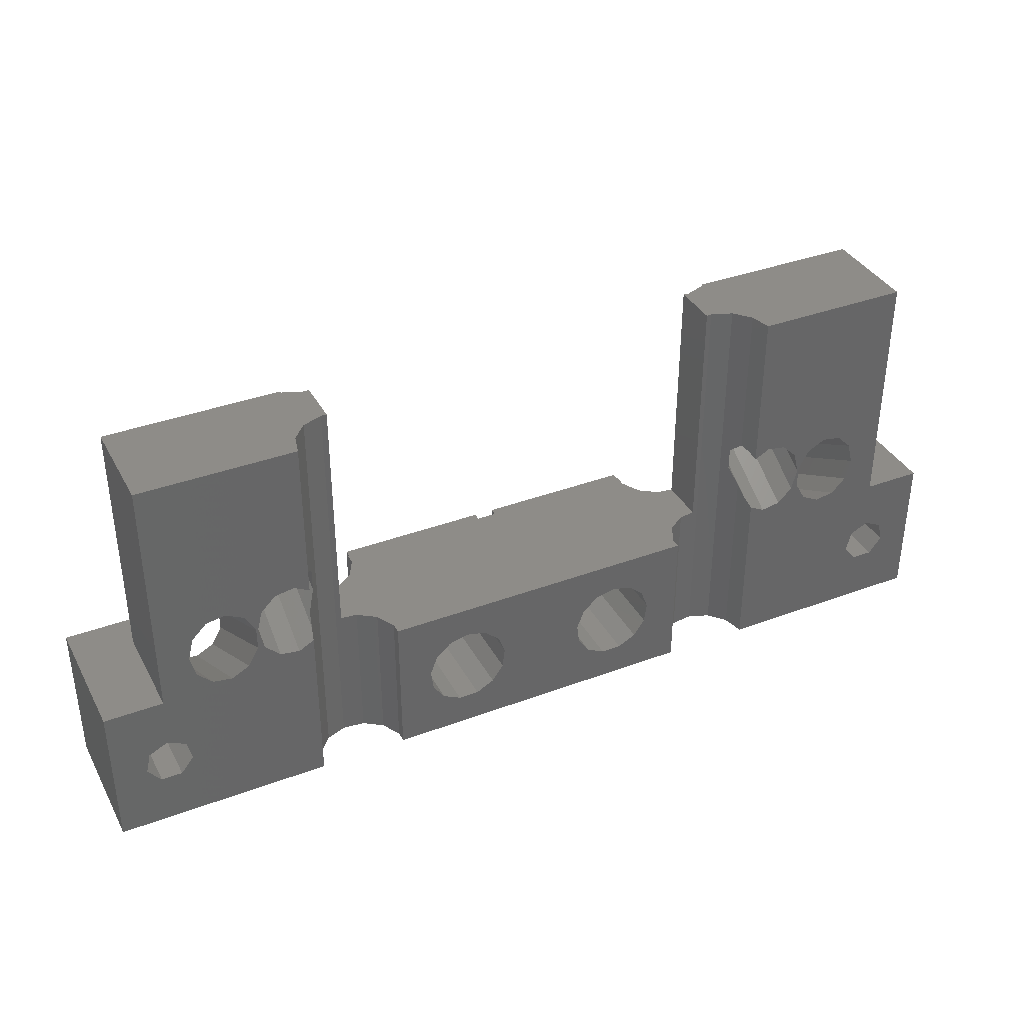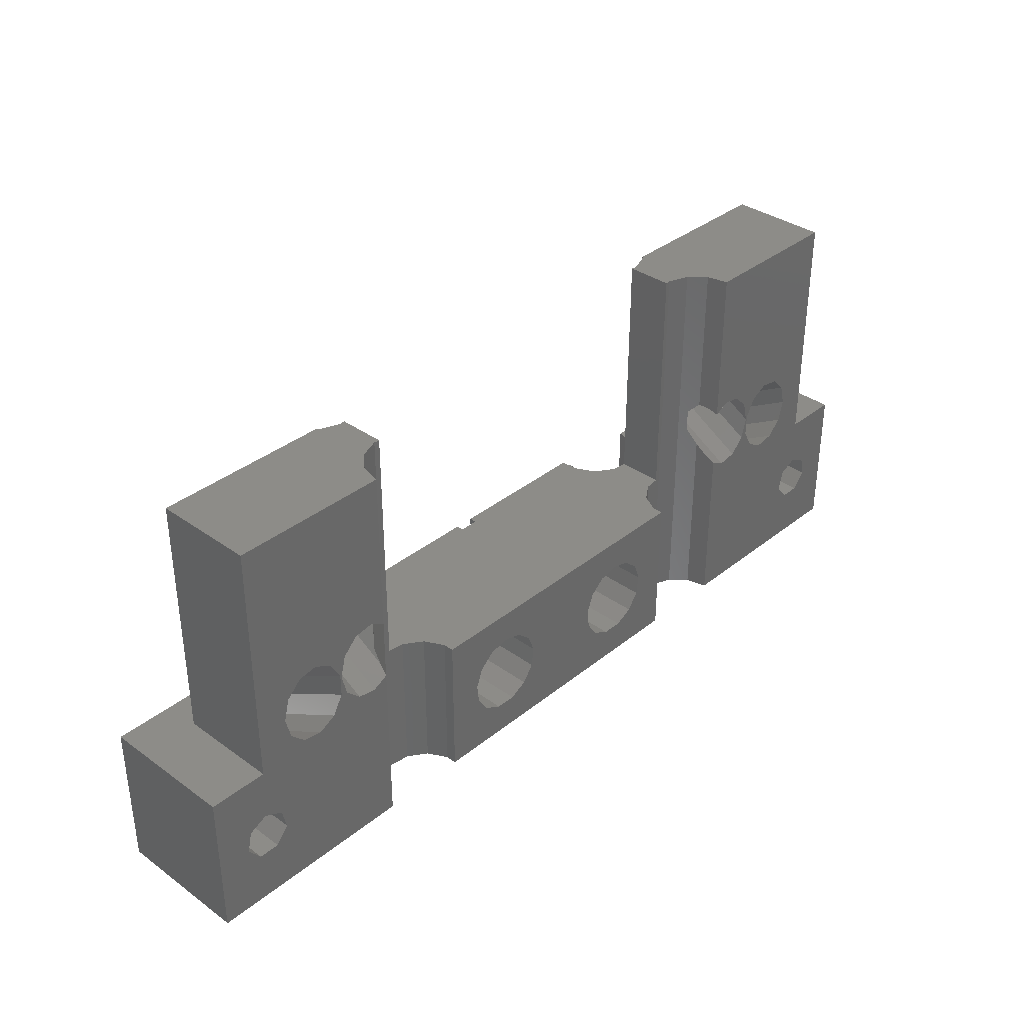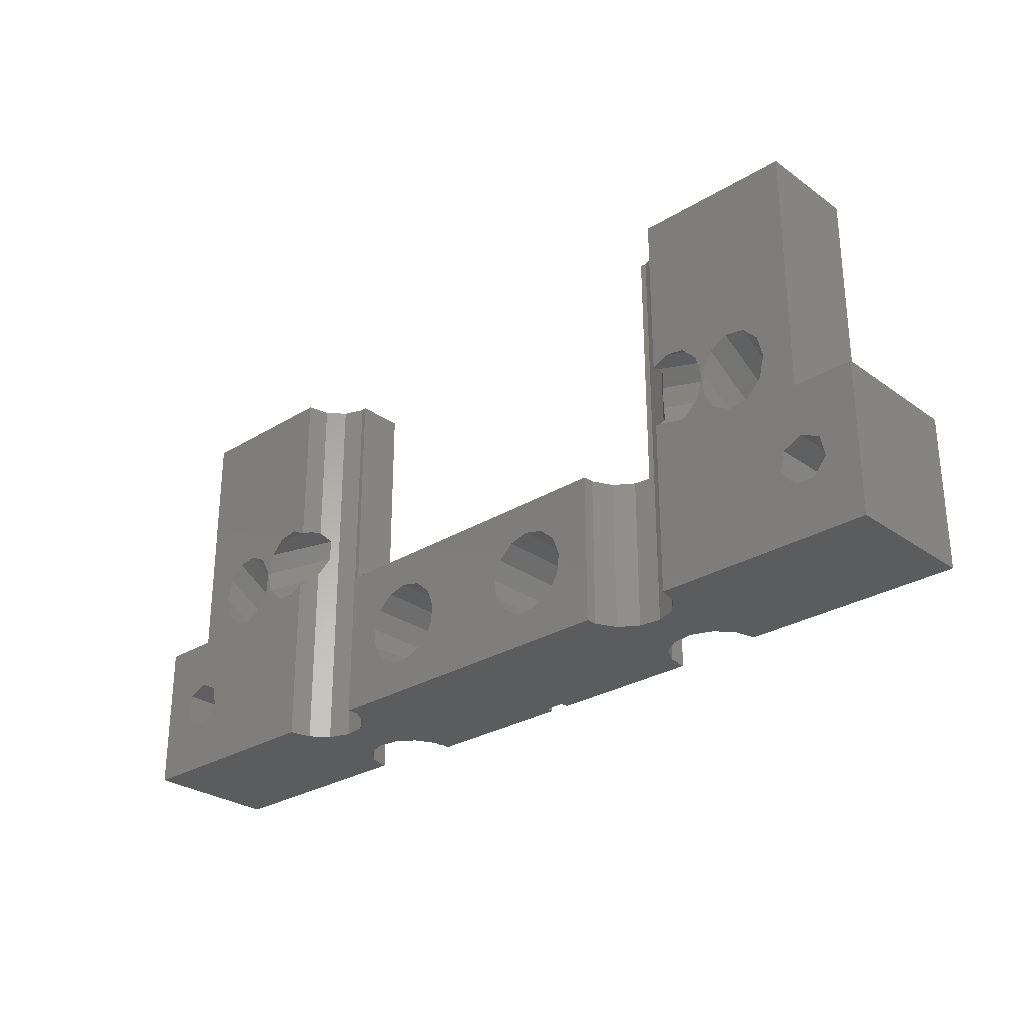
<metadata>
{"format":"stl","ext":"stl","renderer":"f3d","projection":"perspective","resolution":1024,"background":"white","views":[{"elev":37.0,"azim":154.3,"up":"+Z"},{"elev":35.4,"azim":133.4,"up":"+Z"},{"elev":-28.1,"azim":-137.1,"up":"+Z"}]}
</metadata>
<code>
# stl→obj: 316 verts, 660 faces
v -73.87 0.7 -4.5
v -73.87 13.1 -4.5
v -73.87 0.7 -18.3
v -73.87 13.1 -18.3
v -68.47 3.9 -18.3
v -68.47 13.1 -18.3
v -54.2 13.1 -18.3
v -52.59 3.9 -18.3
v -53.73 2.621 -18.3
v -54.2 0.7 -18.3
v -67.71 13.1 -13.38
v -54.2 13.1 -4.5
v -70.81 13.1 -11.89
v -69.62 13.1 -13.38
v -66.52 13.1 -11.89
v -66.95 13.1 -10.03
v -68.67 13.1 -9.2
v -70.39 13.1 -10.03
v -59.4 0.7 -8.604
v -54.2 0.7 -4.5
v -62.01 0.7 -11.22
v -63.8 0.7 -10.92
v -60.88 0.7 -4.5
v -60.37 0.7 -4.771
v -59.4 0.7 -6.522
v -65.16 0.7 -9.561
v -65.67 0.7 -7.563
v -66.95 0.7 -10.03
v -60.37 0.7 -10.36
v -67.71 0.7 -13.38
v -69.62 0.7 -13.38
v -70.81 0.7 -11.89
v -68.67 0.7 -9.2
v -65.16 0.7 -5.566
v -64.09 0.7 -4.5
v -66.52 0.7 -11.89
v -70.39 0.7 -10.03
v -68.47 3.9 -4.5
v -68.47 13.1 -4.5
v -65.16 2.546 -4.5
v -65.36 3.9 -4.5
v -53.73 2.621 -4.5
v -52.41 4.102 18.3
v -52.41 4.102 -18.3
v -52.59 3.9 -4.5
v -52.59 3.9 18.3
v -53.97 12.17 -1.852
v -54.2 13.1 -2.509
v -53.73 11.18 -0.84
v -53.73 11.18 -18.3
v -65.67 13.1 -0.4041
v -65.16 13.1 1.594
v -65.16 3.9 -3.718
v -65.16 13.1 -2.402
v -63.8 13.1 -3.765
v -62.01 13.1 -4.062
v -60.37 13.1 -3.197
v -59.4 13.1 -1.445
v -59.4 13.1 0.6369
v -60.37 1.169 -4.5
v -59.49 3.9 -4.5
v -60.37 13.1 2.388
v -60.37 3.9 -2.923
v -55.61 13.1 4.062
v -54.2 13.1 18.3
v -54.2 13.1 3.317
v -57.4 13.1 3.765
v -58.76 13.1 2.402
v -59.27 13.1 0.4041
v -58.76 13.1 -1.594
v -55.61 13.1 -3.253
v -63.8 13.1 2.957
v -57.4 13.1 -2.957
v -62.01 13.1 3.253
v -68.47 13.1 18.3
v -68.47 3.9 18.3
v -58.76 3.9 7.713
v -57.4 3.9 9.077
v -63.8 3.9 -2.355
v -62.01 3.9 -2.058
v -59.27 3.9 5.716
v -53 3.9 4.675
v -53.97 3.9 2.923
v -53.97 3.9 8.508
v -55.61 3.9 9.373
v -53 3.9 6.757
v -55.61 3.9 2.058
v -57.4 3.9 2.355
v -58.76 3.9 3.718
v -50.56 4.803 18.3
v -50.07 9.057 18.3
v -50.56 8.997 18.3
v -52.41 9.698 18.3
v -50.07 4.743 18.3
v -53.73 11.18 18.3
v -50.56 4.803 -18.3
v -52.41 9.698 -18.3
v -50.56 8.997 -18.3
v -50.07 9.057 -18.3
v -50.07 4.743 -18.3
v -53 10.35 3.03
v -53 10.35 0.948
v -53.73 11.18 3.866
v -53.97 12.17 3.733
v -50.07 9.057 -4.5
v -48.6 9.235 -4.5
v -48.6 9.235 -18.3
v -50.07 4.743 -4.5
v -48.6 4.565 -4.5
v -48.6 4.565 -18.3
v -46.97 10.36 -18.3
v -32.13 13.1 -18.3
v -46.05 12.11 -18.3
v -46.05 13.1 -18.3
v -30.33 13.1 -18.3
v -16.41 13.1 -18.3
v -16.41 12.11 -18.3
v -15.49 10.36 -18.3
v -13.87 9.235 -18.3
v -12.4 9.057 -18.3
v -12.4 4.743 -18.3
v -13.87 4.565 -18.3
v -15.49 3.441 -18.3
v -16.41 1.689 -18.3
v -16.41 0.7 -18.3
v -16.53 0.7 -18.3
v -16.53 0 -18.3
v -30.33 0.7 -18.3
v -30.33 0 -18.3
v -46.05 1.689 -18.3
v -45.93 0.7 -18.3
v -46.05 0.7 -18.3
v -32.13 0 -18.3
v -45.93 0 -18.3
v -32.13 0.7 -18.3
v -46.97 3.441 -18.3
v -46.97 10.36 -4.5
v -32.13 0 -4.5
v -46.97 3.441 -4.5
v -45.93 0.7 -4.5
v -46.05 1.689 -4.5
v -16.53 0.7 -4.5
v -46.05 0.7 -4.5
v -32.13 0.7 -4.5
v -30.33 0.7 -4.5
v -45.93 0 -4.5
v -16.53 0 -4.5
v -16.41 1.689 -4.5
v -15.49 3.441 -4.5
v -30.33 0 -4.5
v -13.87 4.565 -4.5
v -12.4 4.743 -4.5
v -16.41 0.7 -4.5
v -13.87 9.235 -4.5
v -15.49 10.36 -4.5
v -12.4 9.057 -4.5
v -16.41 12.11 -4.5
v -16.41 13.1 -4.5
v -30.33 13.1 -4.5
v -32.13 13.1 -4.5
v -46.05 13.1 -4.5
v -46.05 12.11 -4.5
v -35.82 0 -9.185
v -42.9 0 -10.93
v -37.22 0 -7.947
v -42.24 0 -9.185
v -40.85 0 -7.947
v -39.03 0 -7.5
v -35.16 0 -10.93
v -41.62 0 -14.32
v -42.68 0 -12.78
v -35.39 0 -12.78
v -36.45 0 -14.32
v -38.1 0 -15.19
v -39.97 0 -15.19
v -20.22 0 -9.185
v -27.3 0 -10.93
v -21.62 0 -7.947
v -26.64 0 -9.185
v -25.25 0 -7.947
v -23.43 0 -7.5
v -19.56 0 -10.93
v -26.02 0 -14.32
v -27.08 0 -12.78
v -19.79 0 -12.78
v -20.85 0 -14.32
v -22.5 0 -15.19
v -24.37 0 -15.19
v -11.9 4.803 18.3
v -11.9 4.803 -18.3
v -12.4 4.743 18.3
v -11.9 8.997 18.3
v -12.4 9.057 18.3
v -11.9 8.997 -18.3
v -19.79 13.1 -12.78
v -27.3 13.1 -10.93
v -23.43 13.1 -7.5
v -21.62 13.1 -7.947
v -27.08 13.1 -12.78
v -22.5 13.1 -15.19
v -24.37 13.1 -15.19
v -26.02 13.1 -14.32
v -20.22 13.1 -9.185
v -19.56 13.1 -10.93
v -20.85 13.1 -14.32
v -25.25 13.1 -7.947
v -26.64 13.1 -9.185
v -35.39 13.1 -12.78
v -42.9 13.1 -10.93
v -39.03 13.1 -7.5
v -37.22 13.1 -7.947
v -42.68 13.1 -12.78
v -38.1 13.1 -15.19
v -39.97 13.1 -15.19
v -41.62 13.1 -14.32
v -35.82 13.1 -9.185
v -35.16 13.1 -10.93
v -36.45 13.1 -14.32
v -40.85 13.1 -7.947
v -42.24 13.1 -9.185
v 6 3.9 18.3
v -10.05 4.102 18.3
v -10.05 9.698 18.3
v 6 13.1 18.3
v -9.873 3.9 18.3
v -8.74 11.18 18.3
v -8.267 13.1 18.3
v -10.05 4.102 -18.3
v -10.05 9.698 -18.3
v -8.74 11.18 -18.3
v -8.267 13.1 -18.3
v 6 13.1 -18.3
v 6 3.9 -18.3
v -9.873 3.9 -18.3
v -9.47 10.35 3.03
v -8.74 11.18 -0.84
v -9.47 10.35 0.948
v -8.74 11.18 3.866
v -8.496 12.17 3.733
v -8.267 13.1 3.317
v -8.267 13.1 -2.509
v -6.855 13.1 -3.253
v -8.267 13.1 -4.5
v -5.071 13.1 -2.957
v -0.4554 13.1 -4.062
v 6 13.1 -4.5
v -5.071 13.1 3.765
v -3.708 13.1 2.402
v -6.855 13.1 4.062
v -3.2 13.1 0.4041
v 3.2 13.1 -0.4041
v -2.096 13.1 -3.197
v -3.708 13.1 -1.594
v -3.07 13.1 -1.445
v 1.329 13.1 -3.765
v 2.692 13.1 -2.402
v -2.096 13.1 2.388
v -0.4554 13.1 3.253
v 2.692 13.1 1.594
v 1.329 13.1 2.957
v -3.07 13.1 0.6369
v 6 3.9 -4.5
v -9.873 3.9 -4.5
v -2.973 3.9 -4.5
v -2.096 3.9 -2.923
v 1.329 3.9 -2.355
v -0.4554 3.9 -2.058
v 2.692 3.9 -3.718
v 2.891 3.9 -4.5
v -9.47 3.9 4.675
v -8.496 3.9 2.923
v -9.47 3.9 6.757
v -8.496 3.9 8.508
v -5.071 3.9 9.077
v -3.708 3.9 7.713
v -6.855 3.9 9.373
v -5.071 3.9 2.355
v -6.855 3.9 2.058
v -3.2 3.9 5.716
v -3.708 3.9 3.718
v -8.74 2.621 -4.5
v -8.74 2.621 -18.3
v -8.496 12.17 -1.852
v 11.4 0.7 -4.5
v 2.692 2.546 -4.5
v 1.627 0.7 -4.5
v 11.4 13.1 -4.5
v -3.07 0.7 -8.604
v -3.07 0.7 -6.522
v -2.096 0.7 -10.36
v -2.096 1.169 -4.5
v -2.096 0.7 -4.771
v 2.692 0.7 -5.566
v 3.2 0.7 -7.563
v 2.692 0.7 -9.561
v 1.329 0.7 -10.92
v -0.4554 0.7 -11.22
v -1.582 0.7 -4.5
v -8.267 0.7 -4.5
v -8.267 0.7 -18.3
v 11.4 13.1 -18.3
v 11.4 0.7 -18.3
v 8.345 13.1 -11.89
v 4.055 13.1 -11.89
v 5.245 13.1 -13.38
v 6.2 13.1 -9.2
v 7.92 13.1 -10.03
v 7.155 13.1 -13.38
v 4.48 13.1 -10.03
v 7.92 0.7 -10.03
v 6.2 0.7 -9.2
v 7.155 0.7 -13.38
v 5.245 0.7 -13.38
v 4.48 0.7 -10.03
v 4.055 0.7 -11.89
v 8.345 0.7 -11.89
f 1 2 3
f 3 2 4
f 5 3 6
f 4 7 6
f 4 6 3
f 3 5 8
f 3 8 9
f 3 9 10
f 11 12 4
f 4 12 7
f 2 13 4
f 13 14 4
f 15 12 11
f 14 11 4
f 2 12 16
f 2 16 17
f 2 17 18
f 2 18 13
f 16 12 15
f 19 10 20
f 21 22 3
f 23 24 20
f 24 25 20
f 26 27 28
f 29 10 19
f 3 10 29
f 3 29 21
f 30 3 22
f 31 32 3
f 33 27 34
f 1 34 35
f 28 36 26
f 1 3 32
f 1 37 34
f 1 32 37
f 37 33 34
f 33 28 27
f 30 31 3
f 25 19 20
f 22 36 30
f 22 26 36
f 38 39 1
f 1 35 40
f 41 1 40
f 41 38 1
f 39 2 1
f 12 2 39
f 10 9 42
f 20 10 42
f 43 8 44
f 45 8 43
f 45 42 9
f 9 8 45
f 46 45 43
f 47 7 12
f 48 47 12
f 47 49 7
f 49 50 7
f 32 31 14
f 13 32 14
f 32 13 18
f 37 32 18
f 18 17 37
f 37 17 33
f 17 16 33
f 33 16 28
f 16 15 28
f 28 15 36
f 36 15 30
f 30 15 11
f 31 30 11
f 14 31 11
f 34 40 35
f 27 51 52
f 41 27 52
f 53 41 52
f 34 27 40
f 41 40 27
f 27 26 54
f 51 27 54
f 26 22 55
f 54 26 55
f 22 21 56
f 55 22 56
f 21 29 57
f 56 21 57
f 19 58 29
f 29 58 57
f 25 59 19
f 19 59 58
f 60 61 24
f 62 61 63
f 59 61 62
f 25 61 59
f 24 61 25
f 23 60 24
f 23 20 42
f 45 23 42
f 45 60 23
f 45 61 60
f 64 65 66
f 67 65 64
f 62 65 67
f 62 68 59
f 51 39 52
f 58 69 70
f 57 71 56
f 71 48 12
f 56 12 39
f 59 69 58
f 52 65 72
f 58 70 57
f 56 39 55
f 71 12 56
f 57 73 71
f 70 73 57
f 74 65 62
f 72 65 74
f 54 39 51
f 75 65 52
f 75 52 39
f 62 67 68
f 55 39 54
f 69 59 68
f 76 75 38
f 38 75 39
f 77 46 38
f 38 41 53
f 77 78 46
f 79 38 53
f 63 45 80
f 61 45 63
f 46 76 38
f 80 81 79
f 79 77 38
f 82 83 45
f 81 77 79
f 84 46 85
f 86 46 84
f 45 46 86
f 83 87 45
f 45 86 82
f 45 87 80
f 87 88 80
f 88 89 80
f 78 85 46
f 89 81 80
f 90 91 76
f 76 46 43
f 92 93 76
f 90 76 43
f 94 91 90
f 91 92 76
f 93 95 76
f 95 65 76
f 65 75 76
f 44 96 90
f 43 44 90
f 6 7 5
f 5 7 50
f 5 50 97
f 97 98 5
f 98 99 5
f 96 99 100
f 5 99 96
f 5 44 8
f 44 5 96
f 101 93 102
f 50 49 102
f 97 50 102
f 103 95 101
f 95 93 101
f 93 97 102
f 82 102 83
f 83 102 49
f 83 49 47
f 87 83 47
f 71 87 48
f 48 87 47
f 53 52 72
f 79 53 72
f 74 62 80
f 80 62 63
f 88 87 71
f 73 88 71
f 89 88 73
f 70 89 73
f 81 89 70
f 69 81 70
f 81 69 68
f 77 81 68
f 77 68 67
f 78 77 67
f 67 64 78
f 78 64 85
f 64 66 85
f 85 66 104
f 85 104 84
f 66 65 95
f 104 66 95
f 103 104 95
f 72 74 79
f 79 74 80
f 86 101 82
f 82 101 102
f 104 103 84
f 84 103 101
f 84 101 86
f 93 92 97
f 97 92 98
f 92 91 98
f 98 91 105
f 98 105 106
f 99 106 107
f 98 106 99
f 108 105 91
f 94 108 91
f 108 94 96
f 109 96 100
f 110 109 100
f 109 108 96
f 94 90 96
f 99 107 100
f 100 107 111
f 111 112 100
f 113 114 112
f 113 112 111
f 100 112 115
f 115 116 100
f 100 116 117
f 100 117 118
f 118 119 100
f 119 120 100
f 100 120 121
f 100 121 122
f 100 122 123
f 123 124 100
f 124 125 100
f 100 125 126
f 110 126 127
f 128 127 129
f 130 131 132
f 131 133 134
f 130 133 131
f 110 128 135
f 136 133 130
f 110 127 128
f 100 126 110
f 110 135 133
f 110 133 136
f 106 137 107
f 107 137 111
f 138 109 139
f 140 138 141
f 141 138 139
f 108 109 142
f 143 140 141
f 144 145 109
f 146 138 140
f 138 144 109
f 145 147 109
f 148 149 108
f 150 147 145
f 147 142 109
f 151 152 108
f 142 153 108
f 153 148 108
f 149 151 108
f 154 155 108
f 152 156 108
f 156 154 108
f 155 157 108
f 157 158 108
f 158 159 108
f 106 105 108
f 160 161 162
f 160 137 108
f 160 162 137
f 159 160 108
f 137 106 108
f 110 136 139
f 109 110 139
f 130 141 136
f 136 141 139
f 143 141 132
f 132 141 130
f 132 131 140
f 143 132 140
f 146 140 134
f 134 140 131
f 163 133 138
f 146 134 164
f 165 163 138
f 146 164 166
f 146 167 138
f 146 166 167
f 167 168 138
f 169 133 163
f 170 171 134
f 172 133 169
f 173 133 172
f 174 133 173
f 134 133 174
f 174 175 134
f 164 134 171
f 168 165 138
f 175 170 134
f 133 135 144
f 138 133 144
f 135 128 145
f 144 135 145
f 150 145 129
f 129 145 128
f 176 127 147
f 150 129 177
f 178 176 147
f 150 177 179
f 150 180 147
f 150 179 180
f 180 181 147
f 182 127 176
f 183 184 129
f 185 127 182
f 186 127 185
f 187 127 186
f 129 127 187
f 187 188 129
f 177 129 184
f 181 178 147
f 188 183 129
f 127 126 142
f 147 127 142
f 126 125 153
f 142 126 153
f 125 124 148
f 153 125 148
f 124 123 149
f 148 124 149
f 123 122 151
f 149 123 151
f 189 121 190
f 152 121 189
f 152 151 122
f 122 121 152
f 191 152 189
f 154 156 119
f 192 156 193
f 194 156 192
f 120 156 194
f 119 156 120
f 155 154 118
f 118 154 119
f 117 157 155
f 118 117 155
f 117 116 158
f 157 117 158
f 195 158 116
f 159 196 115
f 197 158 198
f 196 199 115
f 200 116 201
f 115 202 201
f 115 201 116
f 198 158 203
f 204 158 195
f 203 158 204
f 200 205 116
f 205 195 116
f 159 158 197
f 159 197 206
f 159 206 207
f 159 207 196
f 202 115 199
f 160 159 112
f 112 159 115
f 208 160 112
f 161 209 114
f 210 160 211
f 209 212 114
f 213 112 214
f 114 215 214
f 114 214 112
f 211 160 216
f 217 160 208
f 216 160 217
f 213 218 112
f 218 208 112
f 161 160 210
f 161 210 219
f 161 219 220
f 161 220 209
f 215 114 212
f 162 161 113
f 113 161 114
f 137 162 111
f 111 162 113
f 191 193 152
f 152 193 156
f 164 209 220
f 166 164 220
f 164 171 212
f 209 164 212
f 171 170 215
f 212 171 215
f 170 175 214
f 215 170 214
f 175 174 213
f 214 175 213
f 174 173 218
f 213 174 218
f 172 208 173
f 173 208 218
f 169 217 172
f 172 217 208
f 216 217 163
f 163 217 169
f 211 216 165
f 165 216 163
f 210 211 168
f 168 211 165
f 219 210 167
f 167 210 168
f 220 219 166
f 166 219 167
f 196 207 179
f 177 196 179
f 196 177 184
f 199 196 184
f 199 184 183
f 202 199 183
f 202 183 188
f 201 202 188
f 201 188 187
f 200 201 187
f 200 187 186
f 205 200 186
f 186 185 205
f 205 185 195
f 185 182 195
f 195 182 204
f 204 182 203
f 203 182 176
f 203 176 198
f 198 176 178
f 198 178 197
f 197 178 181
f 197 181 206
f 206 181 180
f 206 180 207
f 207 180 179
f 221 189 222
f 223 192 191
f 191 189 224
f 225 221 222
f 221 224 189
f 224 226 191
f 224 227 226
f 192 193 191
f 226 223 191
f 190 228 222
f 189 190 222
f 120 194 121
f 121 194 229
f 229 230 121
f 230 231 232
f 230 232 121
f 190 232 233
f 228 233 234
f 121 232 190
f 190 233 228
f 192 223 194
f 194 223 229
f 223 226 235
f 223 235 229
f 236 229 237
f 235 237 229
f 229 236 230
f 235 226 238
f 226 227 238
f 239 227 240
f 238 227 239
f 241 242 243
f 243 242 244
f 245 246 243
f 247 227 248
f 249 240 227
f 249 227 247
f 248 227 224
f 248 224 250
f 251 224 246
f 252 253 254
f 255 246 245
f 245 244 252
f 253 252 244
f 256 246 255
f 244 245 243
f 257 224 258
f 259 224 251
f 256 251 246
f 260 224 259
f 258 224 260
f 250 224 257
f 250 257 261
f 250 261 253
f 254 253 261
f 262 246 224
f 221 262 224
f 263 264 265
f 266 221 267
f 267 263 265
f 268 262 266
f 269 262 268
f 262 221 266
f 270 225 263
f 271 270 263
f 272 225 270
f 273 225 272
f 221 225 273
f 274 275 221
f 221 273 276
f 277 278 263
f 221 275 279
f 267 280 263
f 267 221 280
f 280 277 263
f 278 271 263
f 276 274 221
f 279 280 221
f 281 234 282
f 228 234 281
f 228 281 263
f 228 263 225
f 228 225 222
f 236 283 230
f 230 283 241
f 230 241 243
f 230 243 231
f 270 271 283
f 237 270 236
f 236 270 283
f 270 237 235
f 272 270 235
f 272 235 238
f 239 272 238
f 239 273 272
f 239 240 273
f 273 240 249
f 273 249 276
f 284 246 262
f 285 286 262
f 269 285 262
f 243 246 287
f 286 284 262
f 284 287 246
f 249 247 276
f 276 247 274
f 247 248 274
f 274 248 275
f 248 250 275
f 275 250 279
f 279 250 280
f 280 250 253
f 280 253 277
f 277 253 244
f 278 277 244
f 242 278 244
f 271 278 242
f 283 271 241
f 241 271 242
f 288 254 261
f 289 288 261
f 288 290 252
f 254 288 252
f 264 261 257
f 264 291 289
f 289 261 264
f 292 289 291
f 265 264 257
f 257 258 265
f 265 258 267
f 258 260 267
f 267 260 266
f 260 259 266
f 266 259 268
f 285 269 293
f 259 269 268
f 251 269 259
f 294 269 251
f 293 269 294
f 294 251 295
f 295 251 256
f 295 256 296
f 296 256 255
f 297 296 255
f 245 297 255
f 290 297 245
f 252 290 245
f 263 281 298
f 298 281 299
f 263 291 264
f 263 298 291
f 300 299 282
f 282 299 281
f 301 232 231
f 233 232 301
f 233 301 302
f 233 302 234
f 302 300 282
f 302 282 234
f 243 287 231
f 303 287 301
f 231 304 305
f 231 305 301
f 306 287 307
f 307 287 303
f 308 303 301
f 309 287 306
f 308 301 305
f 231 287 309
f 304 231 309
f 302 301 287
f 284 302 287
f 310 302 284
f 296 300 284
f 286 293 284
f 293 294 284
f 290 288 300
f 294 295 284
f 295 296 284
f 311 310 284
f 289 300 288
f 299 300 289
f 299 289 292
f 299 292 298
f 312 313 302
f 300 314 284
f 300 315 314
f 314 311 284
f 316 302 310
f 312 302 316
f 300 313 315
f 300 302 313
f 296 297 300
f 297 290 300
f 286 285 293
f 292 291 298
f 304 315 313
f 305 304 313
f 304 309 314
f 315 304 314
f 306 311 309
f 309 311 314
f 307 310 306
f 306 310 311
f 303 316 307
f 307 316 310
f 312 316 308
f 308 316 303
f 305 313 312
f 308 305 312

</code>
